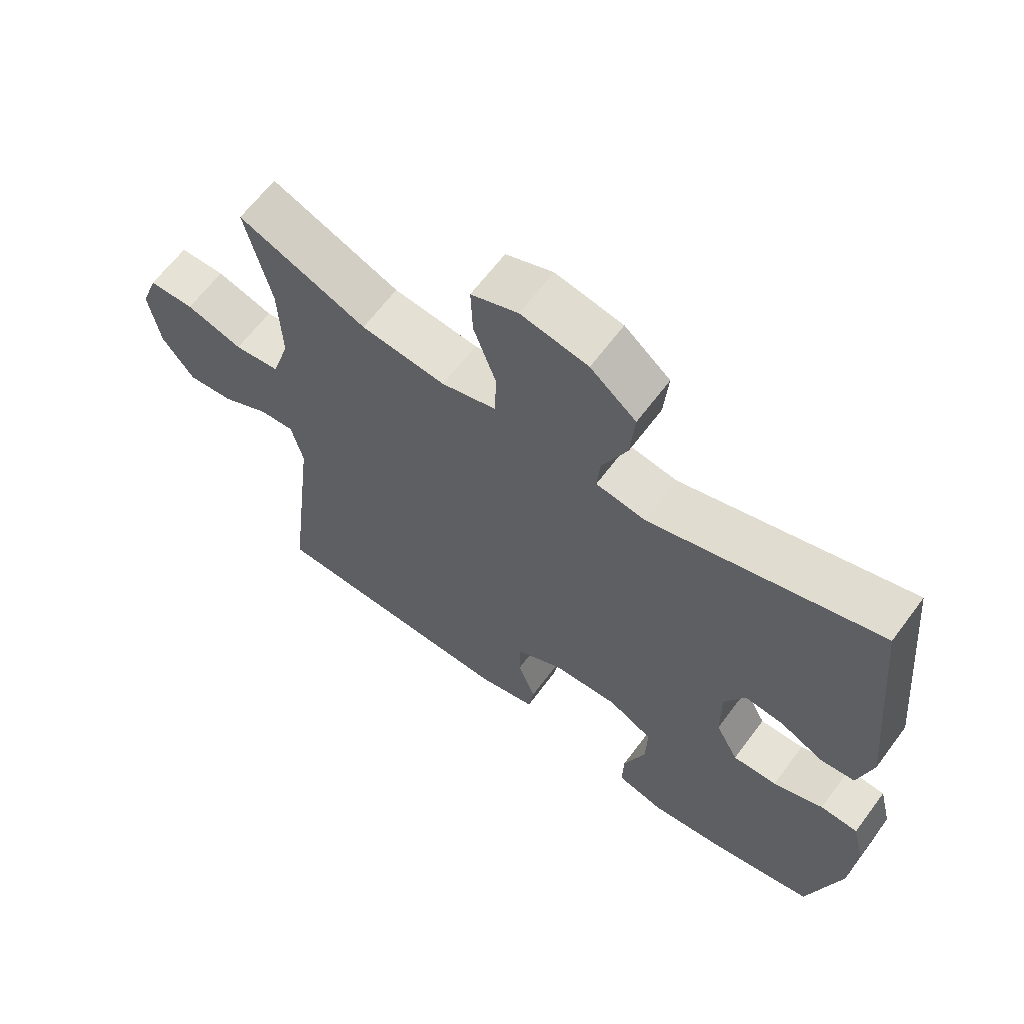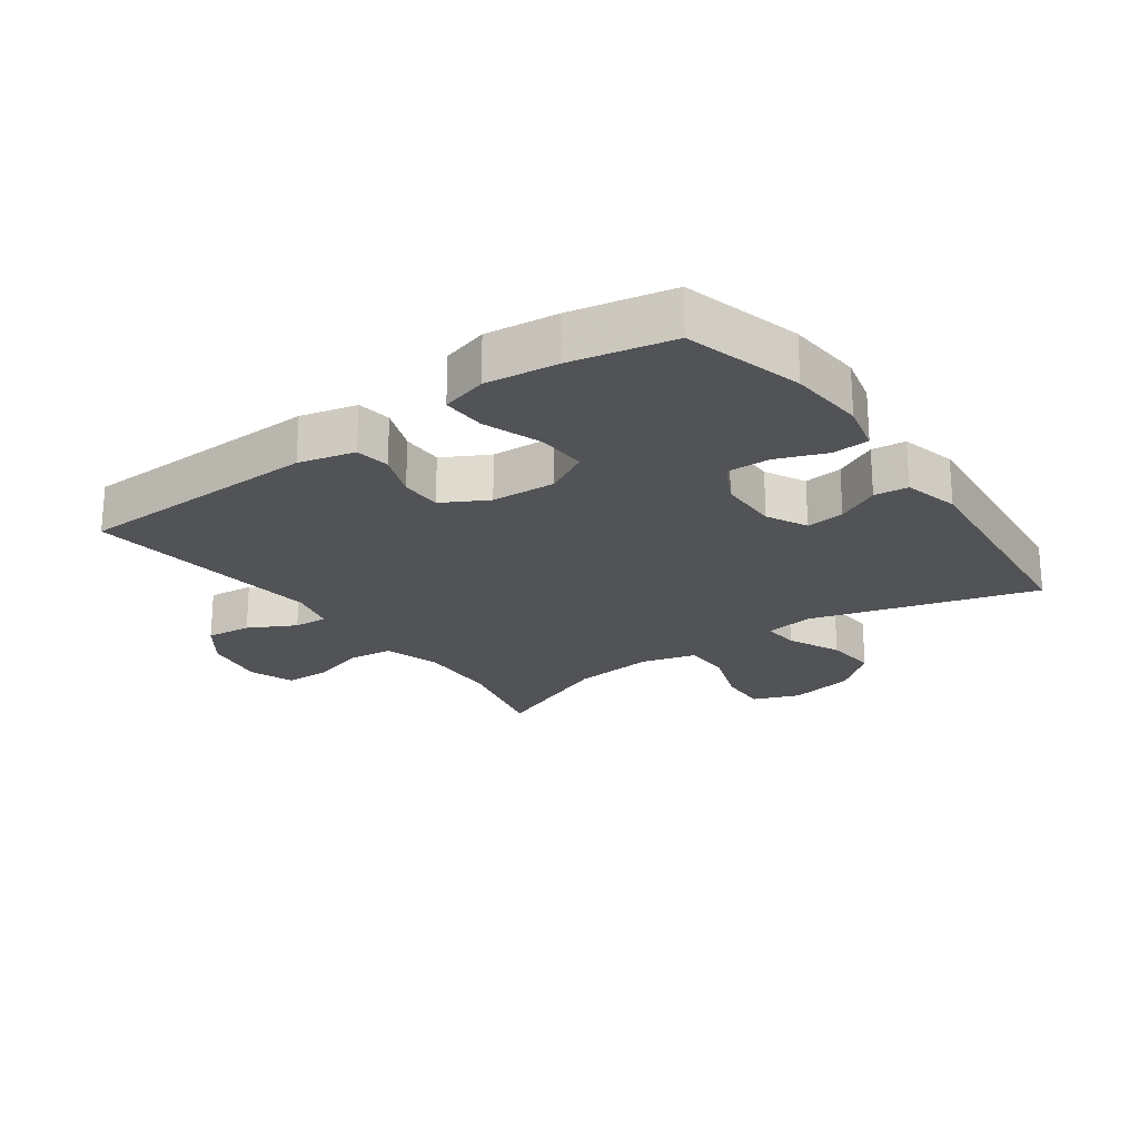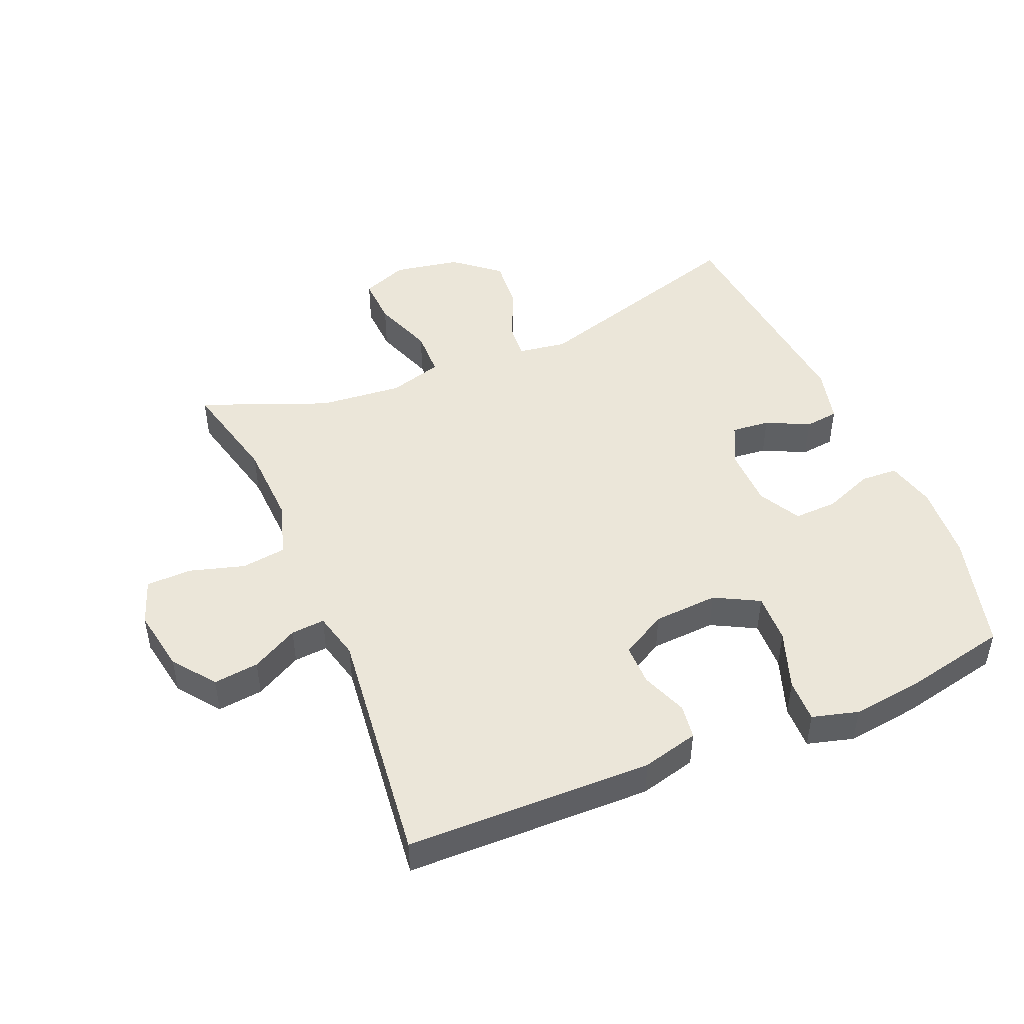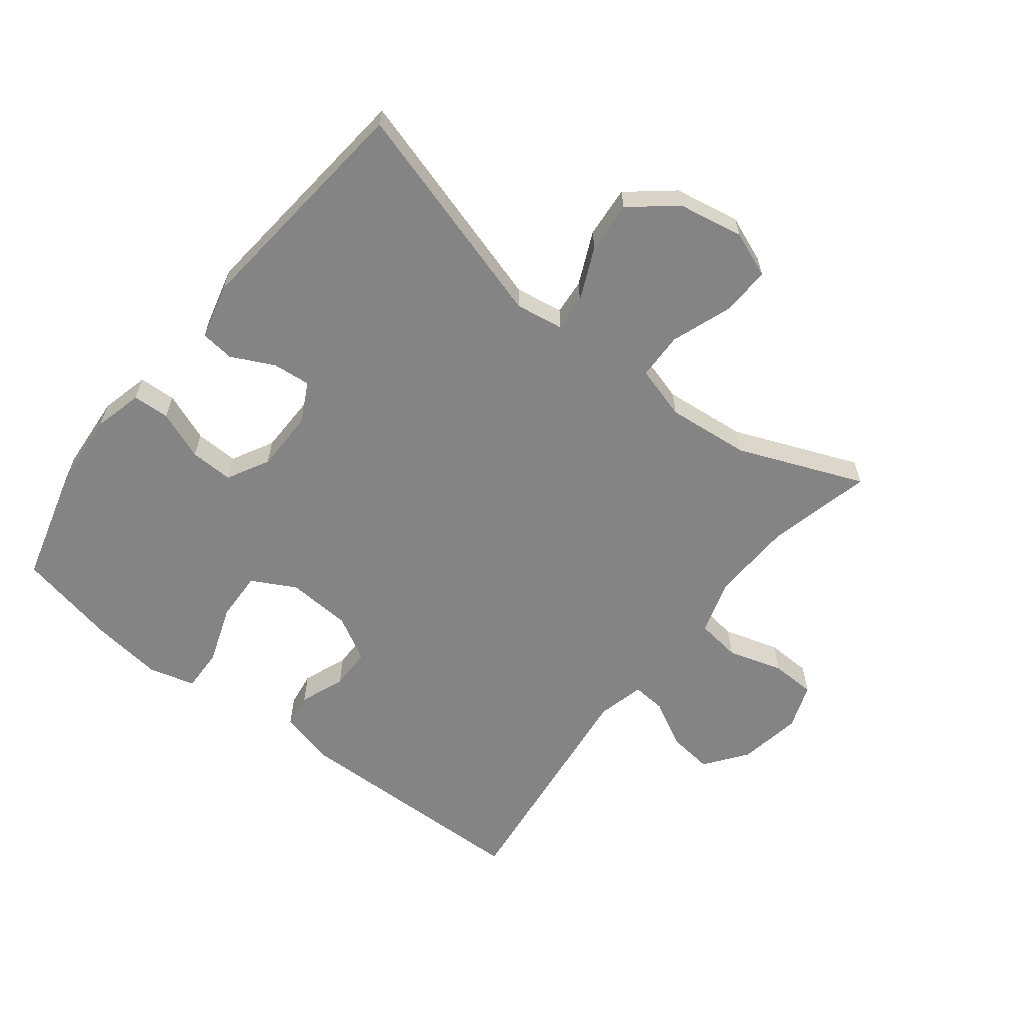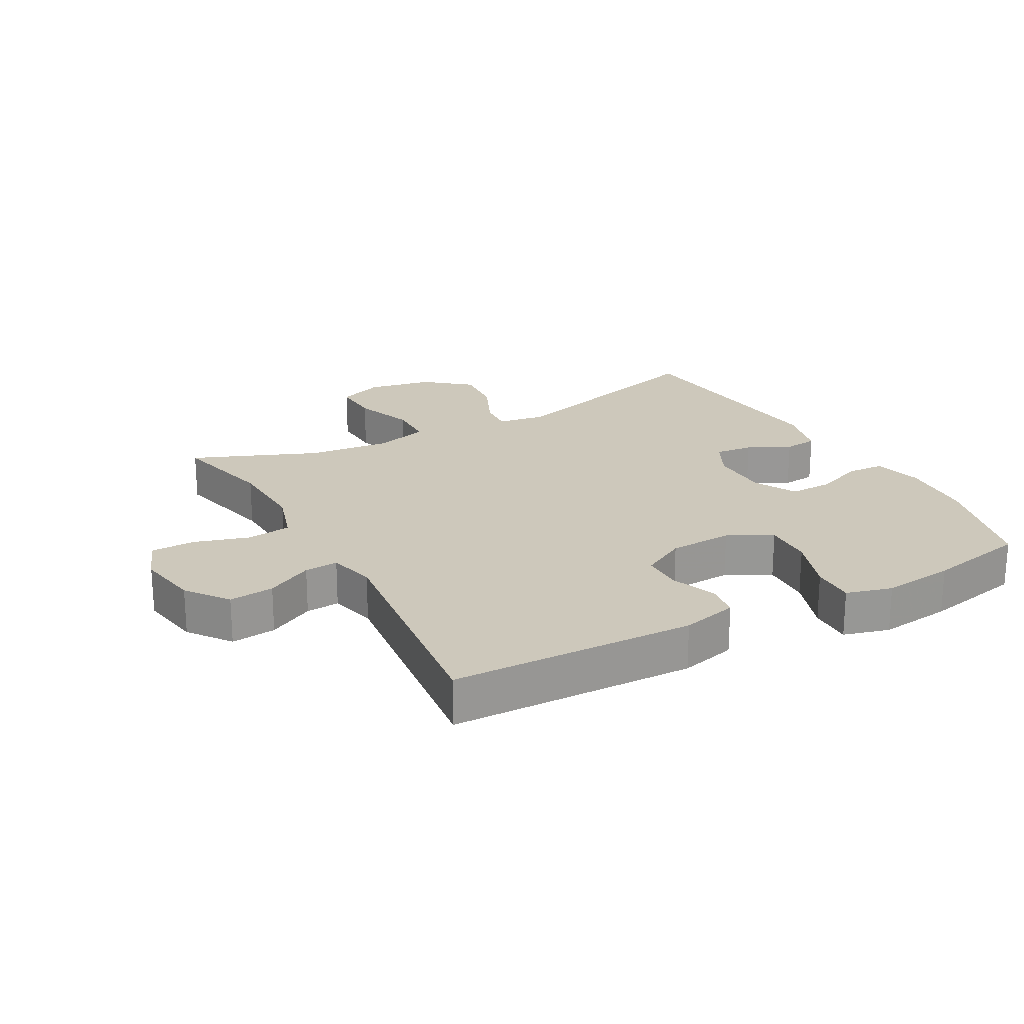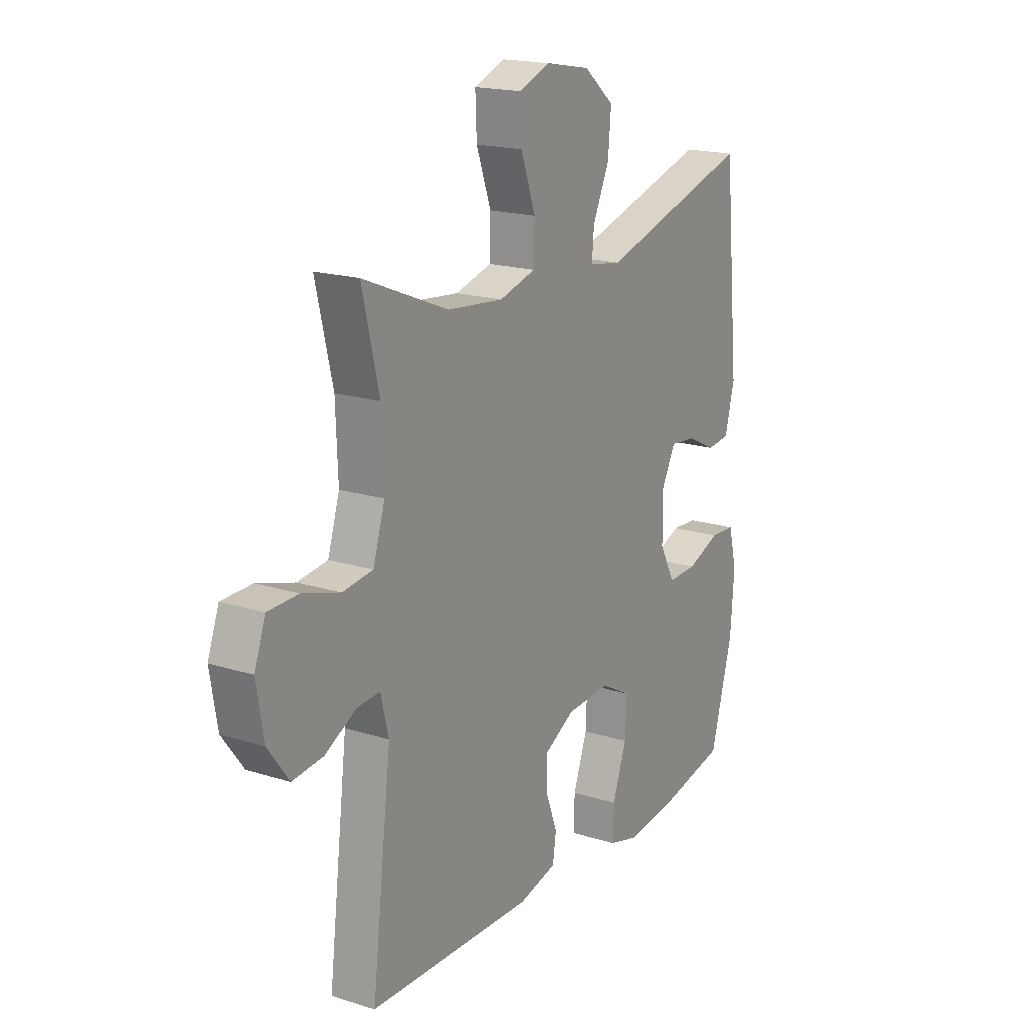
<metadata>
{"format":"obj","ext":"obj","renderer":"f3d","projection":"perspective","resolution":1024,"background":"white","views":[{"elev":63.7,"azim":-143.4,"up":"+Z"},{"elev":-22.4,"azim":-144.2,"up":"+Y"},{"elev":47.4,"azim":156.9,"up":"+Y"},{"elev":-61.5,"azim":-38.1,"up":"+Y"},{"elev":22.0,"azim":151.2,"up":"+Y"},{"elev":18.3,"azim":121.3,"up":"+Z"}]}
</metadata>
<code>
v -0.5 0.07 0.5
v -0.147 0.07 0.396
v -0.071 0.07 0.408
v -0.076 0.07 0.464
v -0.114 0.07 0.547
v -0.121 0.07 0.628
v -0.051 0.07 0.686
v 0.052 0.07 0.705
v 0.124 0.07 0.677
v 0.121 0.07 0.6
v 0.087 0.07 0.505
v 0.089 0.07 0.431
v 0.173 0.07 0.407
v 0.303 0.07 0.42
v 0.5 0.07 0.5
v 0.461 0.07 0.336
v 0.456 0.07 0.207
v 0.483 0.07 0.12
v 0.553 0.07 0.111
v 0.64 0.07 0.137
v 0.71 0.07 0.135
v 0.736 0.07 0.064
v 0.719 0.07 -0.035
v 0.67 0.07 -0.101
v 0.599 0.07 -0.093
v 0.526 0.07 -0.054
v 0.473 0.07 -0.05
v 0.455 0.07 -0.124
v 0.5 0.07 -0.5
v 0.116 0.07 -0.509
v 0.028 0.07 -0.487
v 0.02 0.07 -0.433
v 0.047 0.07 -0.362
v 0.047 0.07 -0.297
v -0.024 0.07 -0.258
v -0.125 0.07 -0.252
v -0.194 0.07 -0.289
v -0.191 0.07 -0.367
v -0.158 0.07 -0.459
v -0.156 0.07 -0.527
v -0.228 0.07 -0.547
v -0.342 0.07 -0.533
v -0.5 0.07 -0.5
v -0.551 0.07 -0.315
v -0.56 0.07 -0.196
v -0.541 0.07 -0.119
v -0.483 0.07 -0.116
v -0.406 0.07 -0.146
v -0.338 0.07 -0.148
v -0.303 0.07 -0.082
v -0.302 0.07 0.013
v -0.334 0.07 0.076
v -0.394 0.07 0.07
v -0.461 0.07 0.037
v -0.514 0.07 0.043
v -0.536 0.07 0.13
v -0.5 0 0.5
v -0.147 0 0.396
v -0.071 0 0.408
v -0.076 0 0.464
v -0.114 0 0.547
v -0.121 0 0.628
v -0.051 0 0.686
v 0.052 0 0.705
v 0.124 0 0.677
v 0.121 0 0.6
v 0.087 0 0.505
v 0.089 0 0.431
v 0.173 0 0.407
v 0.303 0 0.42
v 0.5 0 0.5
v 0.461 0 0.336
v 0.456 0 0.207
v 0.483 0 0.12
v 0.553 0 0.111
v 0.64 0 0.137
v 0.71 0 0.135
v 0.736 0 0.064
v 0.719 0 -0.035
v 0.67 0 -0.101
v 0.599 0 -0.093
v 0.526 0 -0.054
v 0.473 0 -0.05
v 0.455 0 -0.124
v 0.5 0 -0.5
v 0.116 0 -0.509
v 0.028 0 -0.487
v 0.02 0 -0.433
v 0.047 0 -0.362
v 0.047 0 -0.297
v -0.024 0 -0.258
v -0.125 0 -0.252
v -0.194 0 -0.289
v -0.191 0 -0.367
v -0.158 0 -0.459
v -0.156 0 -0.527
v -0.228 0 -0.547
v -0.342 0 -0.533
v -0.5 0 -0.5
v -0.551 0 -0.315
v -0.56 0 -0.196
v -0.541 0 -0.119
v -0.483 0 -0.116
v -0.406 0 -0.146
v -0.338 0 -0.148
v -0.303 0 -0.082
v -0.302 0 0.013
v -0.334 0 0.076
v -0.394 0 0.07
v -0.461 0 0.037
v -0.514 0 0.043
v -0.536 0 0.13
f 56 1 2
f 55 56 2
f 54 55 2
f 53 54 2
f 52 53 2 3
f 51 52 3
f 50 51 3
f 46 47 48
f 45 46 48
f 44 45 48
f 43 44 48
f 42 43 48
f 41 42 48
f 40 41 48
f 39 40 48
f 38 39 48
f 37 38 48 49
f 36 37 49 50
f 31 32 33
f 30 31 33
f 29 30 33
f 28 29 33
f 27 28 33 34
f 24 25 26
f 23 24 26
f 22 23 26
f 21 22 26
f 20 21 26
f 19 20 26
f 18 19 26 27
f 27 34 35
f 18 27 35
f 17 18 35
f 14 15 16
f 35 36 50
f 17 35 50
f 16 17 50
f 14 16 50
f 13 14 50
f 9 10 11
f 8 9 11
f 7 8 11
f 6 7 11
f 5 6 11
f 4 5 11
f 12 13 50 3
f 3 4 11 12
f 58 57 112
f 58 112 111
f 58 111 110
f 58 110 109
f 59 58 109 108
f 59 108 107
f 59 107 106
f 104 103 102
f 104 102 101
f 104 101 100
f 104 100 99
f 104 99 98
f 104 98 97
f 104 97 96
f 104 96 95
f 104 95 94
f 105 104 94 93
f 106 105 93 92
f 89 88 87
f 89 87 86
f 89 86 85
f 89 85 84
f 90 89 84 83
f 82 81 80
f 82 80 79
f 82 79 78
f 82 78 77
f 82 77 76
f 82 76 75
f 83 82 75 74
f 91 90 83
f 91 83 74
f 91 74 73
f 72 71 70
f 106 92 91
f 106 91 73
f 106 73 72
f 106 72 70
f 106 70 69
f 67 66 65
f 67 65 64
f 67 64 63
f 67 63 62
f 67 62 61
f 67 61 60
f 59 106 69 68
f 68 67 60 59
f 1 57 58 2
f 2 58 59 3
f 3 59 60 4
f 4 60 61 5
f 5 61 62 6
f 6 62 63 7
f 7 63 64 8
f 8 64 65 9
f 9 65 66 10
f 10 66 67 11
f 11 67 68 12
f 12 68 69 13
f 13 69 70 14
f 14 70 71 15
f 15 71 72 16
f 16 72 73 17
f 17 73 74 18
f 18 74 75 19
f 19 75 76 20
f 20 76 77 21
f 21 77 78 22
f 22 78 79 23
f 23 79 80 24
f 24 80 81 25
f 25 81 82 26
f 26 82 83 27
f 27 83 84 28
f 28 84 85 29
f 29 85 86 30
f 30 86 87 31
f 31 87 88 32
f 32 88 89 33
f 33 89 90 34
f 34 90 91 35
f 35 91 92 36
f 36 92 93 37
f 37 93 94 38
f 38 94 95 39
f 39 95 96 40
f 40 96 97 41
f 41 97 98 42
f 42 98 99 43
f 43 99 100 44
f 44 100 101 45
f 45 101 102 46
f 46 102 103 47
f 47 103 104 48
f 48 104 105 49
f 49 105 106 50
f 50 106 107 51
f 51 107 108 52
f 52 108 109 53
f 53 109 110 54
f 54 110 111 55
f 55 111 112 56
f 56 112 57 1

</code>
